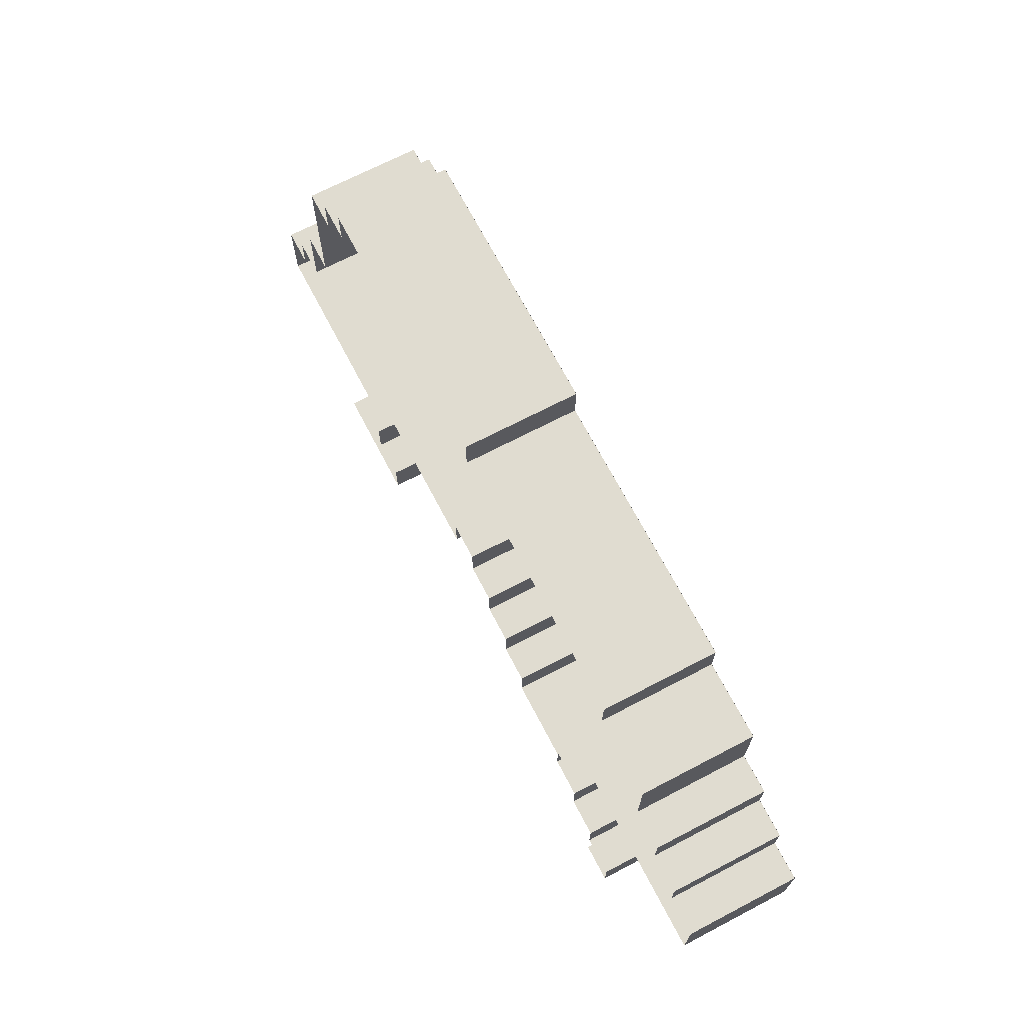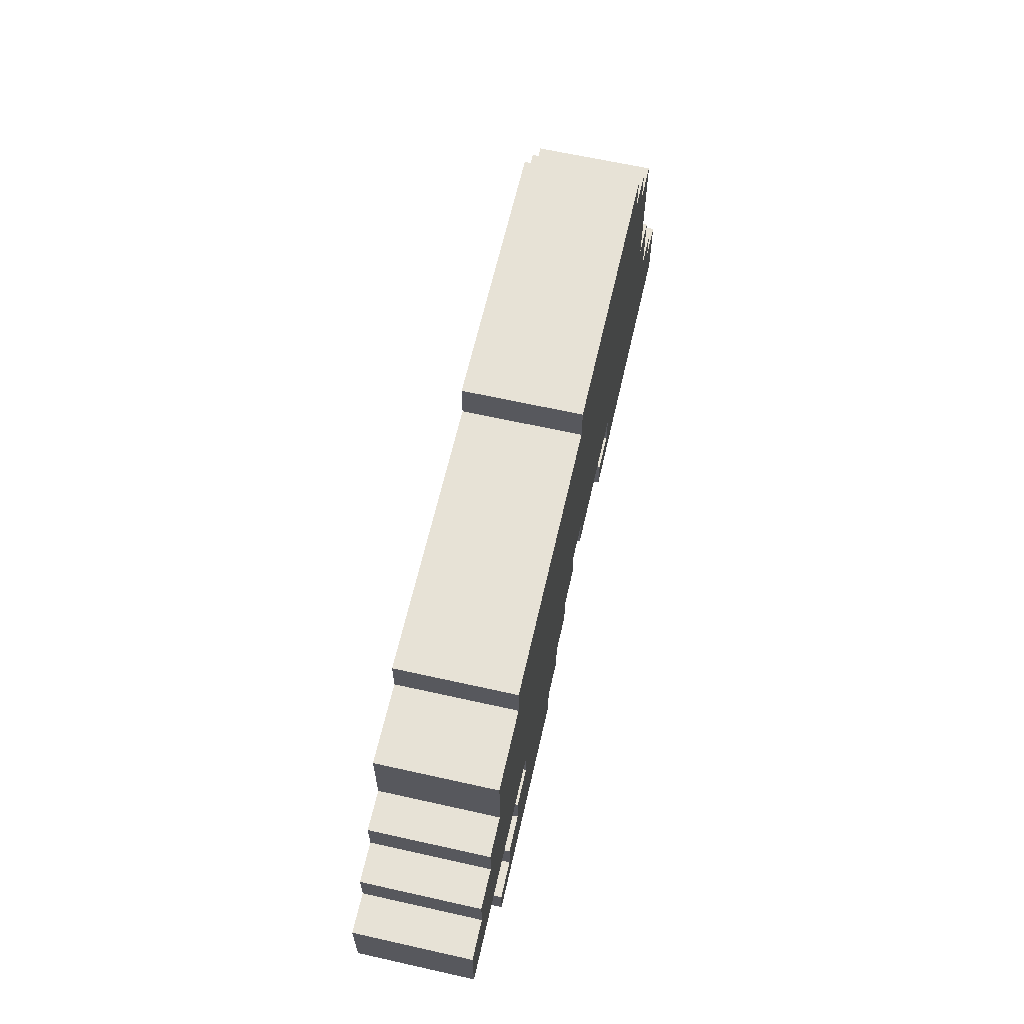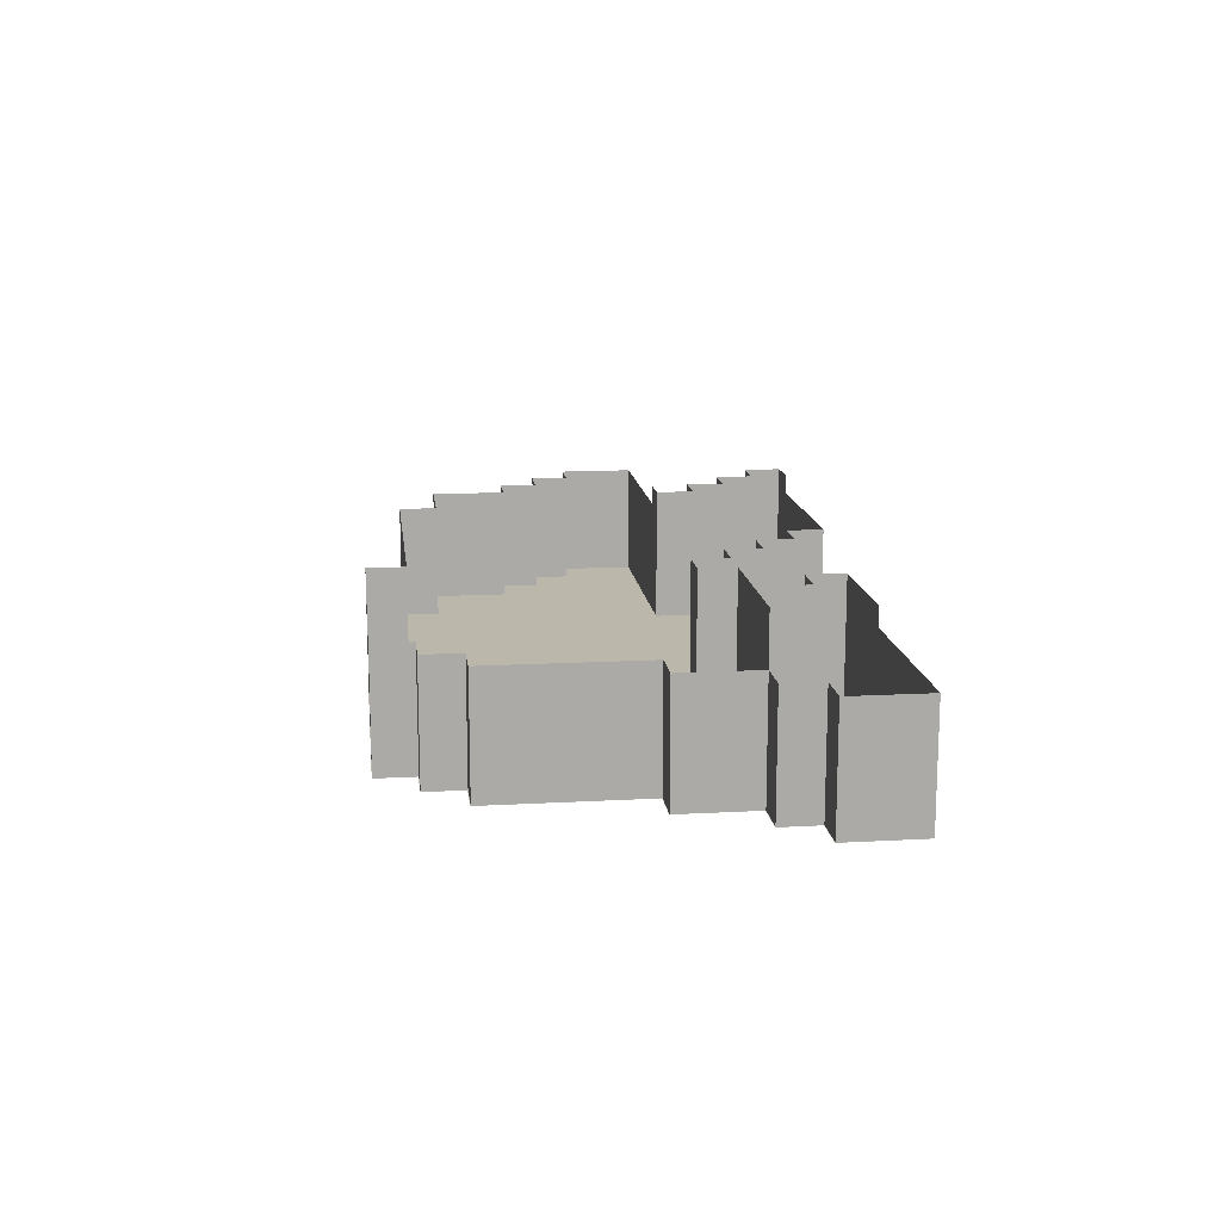
<metadata>
{"format":"obj","ext":"obj","renderer":"f3d","projection":"perspective","resolution":1024,"background":"white","views":[{"elev":69.5,"azim":62.4,"up":"+Y"},{"elev":63.3,"azim":102.8,"up":"+Y"},{"elev":14.4,"azim":-96.9,"up":"+Z"}]}
</metadata>
<code>
o 1
v -7.01 2.01 0
v -4 2.01 0
v -7.01 1 0
v -4 2.01 0
v -4 1 0
v -7.01 1 0
v -4.01 2.01 0
v -1 2.01 0
v -4.01 1 0
v -1 2.01 0
v -1 1 0
v -4.01 1 0
v -1.01 2.01 0
v 0 2.01 0
v -1.01 1 0
v 0 2.01 0
v 0 1 0
v -1.01 1 0
v -8.01 1.01 0
v -5 1.01 0
v -8.01 0 0
v -5 1.01 0
v -5 0 0
v -8.01 0 0
v -5.01 1.01 0
v -1 1.01 0
v -5.01 0 0
v -1 1.01 0
v -1 0 0
v -5.01 0 0
v -1.01 1.01 0
v 3 1.01 0
v -1.01 0 0
v 3 1.01 0
v 3 0 0
v -1.01 0 0
v 2.99 1.01 0
v 7 1.01 0
v 2.99 0 0
v 7 1.01 0
v 7 0 0
v 2.99 0 0
v -9.01 0.009995 0
v -6 0.009995 0
v -9.01 -1 0
v -6 0.009995 0
v -6 -1 0
v -9.01 -1 0
v -6.01 0.009995 0
v -1 0.009995 0
v -6.01 -1 0
v -1 0.009995 0
v -1 -1 0
v -6.01 -1 0
v -1.01 0.009995 0
v 3 0.009995 0
v -1.01 -1 0
v 3 0.009995 0
v 3 -1 0
v -1.01 -1 0
v 2.99 0.009995 0
v 7 0.009995 0
v 2.99 -1 0
v 7 0.009995 0
v 7 -1 0
v 2.99 -1 0
v 6.99 0.009995 0
v 9 0.009995 0
v 6.99 -1 0
v 9 0.009995 0
v 9 -1 0
v 6.99 -1 0
v -9.01 -0.99 0
v -6 -0.99 0
v -9.01 -2 0
v -6 -0.99 0
v -6 -2 0
v -9.01 -2 0
v -6.01 -0.99 0
v 0 -0.99 0
v -6.01 -2 0
v 0 -0.99 0
v 0 -2 0
v -6.01 -2 0
v -0.009995 -0.99 0
v 3 -0.99 0
v -0.009995 -2 0
v 3 -0.99 0
v 3 -2 0
v -0.009995 -2 0
v 2.99 -0.99 0
v 7 -0.99 0
v 2.99 -2 0
v 7 -0.99 0
v 7 -2 0
v 2.99 -2 0
v 6.99 -0.99 0
v 8 -0.99 0
v 6.99 -2 0
v 8 -0.99 0
v 8 -2 0
v 6.99 -2 0
v 7.99 -0.99 0
v 9 -0.99 0
v 7.99 -2 0
v 9 -0.99 0
v 9 -2 0
v 7.99 -2 0
v -9.01 -1.99 0
v -6 -1.99 0
v -9.01 -3 0
v -6 -1.99 0
v -6 -3 0
v -9.01 -3 0
v -6.01 -1.99 0
v 0 -1.99 0
v -6.01 -3 0
v 0 -1.99 0
v 0 -3 0
v -6.01 -3 0
v -0.009995 -1.99 0
v 4 -1.99 0
v -0.009995 -3 0
v 4 -1.99 0
v 4 -3 0
v -0.009995 -3 0
v 3.99 -1.99 0
v 10 -1.99 0
v 3.99 -3 0
v 10 -1.99 0
v 10 -3 0
v 3.99 -3 0
v -9.01 -2.99 0
v -6 -2.99 0
v -9.01 -4 0
v -6 -2.99 0
v -6 -4 0
v -9.01 -4 0
v -6.01 -2.99 0
v 0 -2.99 0
v -6.01 -4 0
v 0 -2.99 0
v 0 -4 0
v -6.01 -4 0
v -0.009995 -2.99 0
v 4 -2.99 0
v -0.009995 -4 0
v 4 -2.99 0
v 4 -4 0
v -0.009995 -4 0
v 3.99 -2.99 0
v 9 -2.99 0
v 3.99 -4 0
v 9 -2.99 0
v 9 -4 0
v 3.99 -4 0
v 8.99 -2.99 0
v 10 -2.99 0
v 8.99 -4 0
v 10 -2.99 0
v 10 -4 0
v 8.99 -4 0
v 9.99 -2.99 0
v 11 -2.99 0
v 9.99 -4 0
v 11 -2.99 0
v 11 -4 0
v 9.99 -4 0
v -10.01 -3.99 0
v -6 -3.99 0
v -10.01 -5 0
v -6 -3.99 0
v -6 -5 0
v -10.01 -5 0
v -6.01 -3.99 0
v 0 -3.99 0
v -6.01 -5 0
v 0 -3.99 0
v 0 -5 0
v -6.01 -5 0
v -0.009995 -3.99 0
v 4 -3.99 0
v -0.009995 -5 0
v 4 -3.99 0
v 4 -5 0
v -0.009995 -5 0
v 3.99 -3.99 0
v 6 -3.99 0
v 3.99 -5 0
v 6 -3.99 0
v 6 -5 0
v 3.99 -5 0
v 5.99 -3.99 0
v 7 -3.99 0
v 5.99 -5 0
v 7 -3.99 0
v 7 -5 0
v 5.99 -5 0
v 6.99 -3.99 0
v 10 -3.99 0
v 6.99 -5 0
v 10 -3.99 0
v 10 -5 0
v 6.99 -5 0
v 9.99 -3.99 0
v 11 -3.99 0
v 9.99 -5 0
v 11 -3.99 0
v 11 -5 0
v 9.99 -5 0
v 10.99 -3.99 0
v 12 -3.99 0
v 10.99 -5 0
v 12 -3.99 0
v 12 -5 0
v 10.99 -5 0
v -10.01 -4.99 0
v -6 -4.99 0
v -10.01 -6 0
v -6 -4.99 0
v -6 -6 0
v -10.01 -6 0
v -6.01 -4.99 0
v 1 -4.99 0
v -6.01 -6 0
v 1 -4.99 0
v 1 -6 0
v -6.01 -6 0
v 0.99 -4.99 0
v 5 -4.99 0
v 0.99 -6 0
v 5 -4.99 0
v 5 -6 0
v 0.99 -6 0
v 4.99 -4.99 0
v 7 -4.99 0
v 4.99 -6 0
v 7 -4.99 0
v 7 -6 0
v 4.99 -6 0
v 6.99 -4.99 0
v 12 -4.99 0
v 6.99 -6 0
v 12 -4.99 0
v 12 -6 0
v 6.99 -6 0
v -11.01 -5.99 0
v -7 -5.99 0
v -11.01 -7 0
v -7 -5.99 0
v -7 -7 0
v -11.01 -7 0
v -7.01 -5.99 0
v -1 -5.99 0
v -7.01 -7 0
v -1 -5.99 0
v -1 -7 0
v -7.01 -7 0
v -0.009995 -5.99 0
v 5 -5.99 0
v -0.009995 -7 0
v 5 -5.99 0
v 5 -7 0
v -0.009995 -7 0
v 4.99 -5.99 0
v 6 -5.99 0
v 4.99 -7 0
v 6 -5.99 0
v 6 -7 0
v 4.99 -7 0
v -12.01 -6.99 0
v -8 -6.99 0
v -12.01 -8 0
v -8 -6.99 0
v -8 -8 0
v -12.01 -8 0
v -8.01 -6.99 0
v -5 -6.99 0
v -8.01 -8 0
v -5 -6.99 0
v -5 -8 0
v -8.01 -8 0
v 0.99 -6.99 0
v 6 -6.99 0
v 0.99 -8 0
v 6 -6.99 0
v 6 -8 0
v 0.99 -8 0
v 5.99 -6.99 0
v 7 -6.99 0
v 5.99 -8 0
v 7 -6.99 0
v 7 -8 0
v 5.99 -8 0
v -12.01 -7.99 0
v -7 -7.99 0
v -12.01 -9 0
v -7 -7.99 0
v -7 -9 0
v -12.01 -9 0
v -7.01 -7.99 0
v -4 -7.99 0
v -7.01 -9 0
v -4 -7.99 0
v -4 -9 0
v -7.01 -9 0
v 1.99 -7.99 0
v 7 -7.99 0
v 1.99 -9 0
v 7 -7.99 0
v 7 -9 0
v 1.99 -9 0
v 6.99 -7.99 0
v 8 -7.99 0
v 6.99 -9 0
v 8 -7.99 0
v 8 -9 0
v 6.99 -9 0
v 2.99 -8.99 0
v 8 -8.99 0
v 2.99 -10 0
v 8 -8.99 0
v 8 -10 0
v 2.99 -10 0
v 7.99 -8.99 0
v 9 -8.99 0
v 7.99 -10 0
v 9 -8.99 0
v 9 -10 0
v 7.99 -10 0
v -7 1 0
v -7 1 3
v -7 2 0
v -7 1 3
v -7 2 3
v -7 2 0
v -8 0 0
v -8 0 3
v -8 1 0
v -8 0 3
v -8 1 3
v -8 1 0
v -9 -1 0
v -9 -1 3
v -9 0 0
v -9 -1 3
v -9 0 3
v -9 0 0
v -9 -2 0
v -9 -2 3
v -9 -1 0
v -9 -2 3
v -9 -1 3
v -9 -1 0
v -9 -3 0
v -9 -3 3
v -9 -2 0
v -9 -3 3
v -9 -2 3
v -9 -2 0
v -9 -4 0
v -9 -4 3
v -9 -3 0
v -9 -4 3
v -9 -3 3
v -9 -3 0
v -10 -5 0
v -10 -5 3
v -10 -4 0
v -10 -5 3
v -10 -4 3
v -10 -4 0
v -10 -6 0
v -10 -6 3
v -10 -5 0
v -10 -6 3
v -10 -5 3
v -10 -5 0
v -11 -7 0
v -11 -7 3
v -11 -6 0
v -11 -7 3
v -11 -6 3
v -11 -6 0
v 0 -7 0
v 0 -7 3
v 0 -6 0
v 0 -7 3
v 0 -6 3
v 0 -6 0
v -12 -8 0
v -12 -8 3
v -12 -7 0
v -12 -8 3
v -12 -7 3
v -12 -7 0
v 1 -8 0
v 1 -8 3
v 1 -7 0
v 1 -8 3
v 1 -7 3
v 1 -7 0
v -12 -9 0
v -12 -9 3
v -12 -8 0
v -12 -9 3
v -12 -8 3
v -12 -8 0
v 2 -9 0
v 2 -9 3
v 2 -8 0
v 2 -9 3
v 2 -8 3
v 2 -8 0
v 3 -10 0
v 3 -10 3
v 3 -9 0
v 3 -10 3
v 3 -9 3
v 3 -9 0
v 0 2 0
v 0 2 3
v 0 1 0
v 0 2 3
v 0 1 3
v 0 1 0
v 7 1 0
v 7 1 3
v 7 0 0
v 7 1 3
v 7 0 3
v 7 0 0
v 9 0 0
v 9 0 3
v 9 -1 0
v 9 0 3
v 9 -1 3
v 9 -1 0
v 9 -1 0
v 9 -1 3
v 9 -2 0
v 9 -1 3
v 9 -2 3
v 9 -2 0
v 10 -2 0
v 10 -2 3
v 10 -3 0
v 10 -2 3
v 10 -3 3
v 10 -3 0
v 11 -3 0
v 11 -3 3
v 11 -4 0
v 11 -3 3
v 11 -4 3
v 11 -4 0
v 12 -4 0
v 12 -4 3
v 12 -5 0
v 12 -4 3
v 12 -5 3
v 12 -5 0
v 12 -5 0
v 12 -5 3
v 12 -6 0
v 12 -5 3
v 12 -6 3
v 12 -6 0
v -1 -6 0
v -1 -6 3
v -1 -7 0
v -1 -6 3
v -1 -7 3
v -1 -7 0
v 6 -6 0
v 6 -6 3.5
v 6 -7 0
v 6 -6 3.5
v 6 -7 3.5
v 6 -7 0
v -5 -7 0
v -5 -7 3.5
v -5 -8 0
v -5 -7 3.5
v -5 -8 3.5
v -5 -8 0
v 7 -7 0
v 7 -7 3.5
v 7 -8 0
v 7 -7 3.5
v 7 -8 3.5
v 7 -8 0
v -4 -8 0
v -4 -8 3.5
v -4 -9 0
v -4 -8 3.5
v -4 -9 3.5
v -4 -9 0
v 8 -8 0
v 8 -8 3.5
v 8 -9 0
v 8 -8 3.5
v 8 -9 3.5
v 8 -9 0
v 9 -9 0
v 9 -9 3.5
v 9 -10 0
v 9 -9 3.5
v 9 -10 3.5
v 9 -10 0
v -12 -7 0
v -12 -7 3
v -11 -7 0
v -12 -7 3
v -11 -7 3
v -11 -7 0
v -11 -6 0
v -11 -6 3
v -10 -6 0
v -11 -6 3
v -10 -6 3
v -10 -6 0
v -10 -4 0
v -10 -4 3
v -9 -4 0
v -10 -4 3
v -9 -4 3
v -9 -4 0
v -9 0 0
v -9 0 3
v -8 0 0
v -9 0 3
v -8 0 3
v -8 0 0
v -8 1 0
v -8 1 3
v -7 1 0
v -8 1 3
v -7 1 3
v -7 1 0
v -7 2 0
v -7 2 3
v -6 2 0
v -7 2 3
v -6 2 3
v -6 2 0
v -6 2 0
v -6 2 3
v -5 2 0
v -6 2 3
v -5 2 3
v -5 2 0
v -5 2 0
v -5 2 3
v -4 2 0
v -5 2 3
v -4 2 3
v -4 2 0
v -5 -8 0
v -5 -8 3.5
v -4 -8 0
v -5 -8 3.5
v -4 -8 3.5
v -4 -8 0
v -4 2 0
v -4 2 3
v -3 2 0
v -4 2 3
v -3 2 3
v -3 2 0
v -3 2 0
v -3 2 3
v -2 2 0
v -3 2 3
v -2 2 3
v -2 2 0
v -2 2 0
v -2 2 3
v -1 2 0
v -2 2 3
v -1 2 3
v -1 2 0
v -1 2 0
v -1 2 3
v 0 2 0
v -1 2 3
v 0 2 3
v 0 2 0
v 0 1 0
v 0 1 3
v 1 1 0
v 0 1 3
v 1 1 3
v 1 1 0
v 1 1 0
v 1 1 3
v 2 1 0
v 1 1 3
v 2 1 3
v 2 1 0
v 2 1 0
v 2 1 3
v 3 1 0
v 2 1 3
v 3 1 3
v 3 1 0
v 3 1 0
v 3 1 3
v 4 1 0
v 3 1 3
v 4 1 3
v 4 1 0
v 4 1 0
v 4 1 3
v 5 1 0
v 4 1 3
v 5 1 3
v 5 1 0
v 5 1 0
v 5 1 3
v 6 1 0
v 5 1 3
v 6 1 3
v 6 1 0
v 6 1 0
v 6 1 3
v 7 1 0
v 6 1 3
v 7 1 3
v 7 1 0
v 6 -7 0
v 6 -7 3.5
v 7 -7 0
v 6 -7 3.5
v 7 -7 3.5
v 7 -7 0
v 7 0 0
v 7 0 3
v 8 0 0
v 7 0 3
v 8 0 3
v 8 0 0
v 7 -8 0
v 7 -8 3.5
v 8 -8 0
v 7 -8 3.5
v 8 -8 3.5
v 8 -8 0
v 8 0 0
v 8 0 3
v 9 0 0
v 8 0 3
v 9 0 3
v 9 0 0
v 8 -9 0
v 8 -9 3.5
v 9 -9 0
v 8 -9 3.5
v 9 -9 3.5
v 9 -9 0
v 9 -2 0
v 9 -2 3
v 10 -2 0
v 9 -2 3
v 10 -2 3
v 10 -2 0
v 10 -3 0
v 10 -3 3
v 11 -3 0
v 10 -3 3
v 11 -3 3
v 11 -3 0
v 11 -4 0
v 11 -4 3
v 12 -4 0
v 11 -4 3
v 12 -4 3
v 12 -4 0
v -11 -9 0
v -11 -9 3
v -12 -9 0
v -11 -9 3
v -12 -9 3
v -12 -9 0
v -10 -9 0
v -10 -9 3
v -11 -9 0
v -10 -9 3
v -11 -9 3
v -11 -9 0
v -9 -9 0
v -9 -9 3
v -10 -9 0
v -9 -9 3
v -10 -9 3
v -10 -9 0
v -8 -9 0
v -8 -9 3
v -9 -9 0
v -8 -9 3
v -9 -9 3
v -9 -9 0
v -7 -9 0
v -7 -9 3
v -8 -9 0
v -7 -9 3
v -8 -9 3
v -8 -9 0
v -6 -9 0
v -6 -9 3.5
v -7 -9 0
v -6 -9 3.5
v -7 -9 3.5
v -7 -9 0
v -5 -9 0
v -5 -9 3.5
v -6 -9 0
v -5 -9 3.5
v -6 -9 3.5
v -6 -9 0
v -4 -7 0
v -4 -7 3
v -5 -7 0
v -4 -7 3
v -5 -7 3
v -5 -7 0
v -4 -9 0
v -4 -9 3.5
v -5 -9 0
v -4 -9 3.5
v -5 -9 3.5
v -5 -9 0
v -3 -7 0
v -3 -7 3
v -4 -7 0
v -3 -7 3
v -4 -7 3
v -4 -7 0
v -2 -7 0
v -2 -7 3
v -3 -7 0
v -2 -7 3
v -3 -7 3
v -3 -7 0
v -1 -7 0
v -1 -7 3
v -2 -7 0
v -1 -7 3
v -2 -7 3
v -2 -7 0
v 0 -6 0
v 0 -6 3
v -1 -6 0
v 0 -6 3
v -1 -6 3
v -1 -6 0
v 1 -7 0
v 1 -7 3
v 0 -7 0
v 1 -7 3
v 0 -7 3
v 0 -7 0
v 2 -8 0
v 2 -8 3
v 1 -8 0
v 2 -8 3
v 1 -8 3
v 1 -8 0
v 3 -9 0
v 3 -9 3
v 2 -9 0
v 3 -9 3
v 2 -9 3
v 2 -9 0
v 4 -10 0
v 4 -10 3
v 3 -10 0
v 4 -10 3
v 3 -10 3
v 3 -10 0
v 5 -10 0
v 5 -10 3
v 4 -10 0
v 5 -10 3
v 4 -10 3
v 4 -10 0
v 6 -10 0
v 6 -10 3
v 5 -10 0
v 6 -10 3
v 5 -10 3
v 5 -10 0
v 7 -6 0
v 7 -6 3.5
v 6 -6 0
v 7 -6 3.5
v 6 -6 3.5
v 6 -6 0
v 7 -10 0
v 7 -10 3
v 6 -10 0
v 7 -10 3
v 6 -10 3
v 6 -10 0
v 8 -6 0
v 8 -6 3
v 7 -6 0
v 8 -6 3
v 7 -6 3
v 7 -6 0
v 8 -10 0
v 8 -10 3
v 7 -10 0
v 8 -10 3
v 7 -10 3
v 7 -10 0
v 9 -6 0
v 9 -6 3
v 8 -6 0
v 9 -6 3
v 8 -6 3
v 8 -6 0
v 9 -10 0
v 9 -10 3.5
v 8 -10 0
v 9 -10 3.5
v 8 -10 3.5
v 8 -10 0
v 10 -6 0
v 10 -6 3
v 9 -6 0
v 10 -6 3
v 9 -6 3
v 9 -6 0
v 11 -6 0
v 11 -6 3
v 10 -6 0
v 11 -6 3
v 10 -6 3
v 10 -6 0
v 12 -6 0
v 12 -6 3
v 11 -6 0
v 12 -6 3
v 11 -6 3
v 11 -6 0
f 1 2 3
f 4 5 6
f 7 8 9
f 10 11 12
f 13 14 15
f 16 17 18
f 19 20 21
f 22 23 24
f 25 26 27
f 28 29 30
f 31 32 33
f 34 35 36
f 37 38 39
f 40 41 42
f 43 44 45
f 46 47 48
f 49 50 51
f 52 53 54
f 55 56 57
f 58 59 60
f 61 62 63
f 64 65 66
f 67 68 69
f 70 71 72
f 73 74 75
f 76 77 78
f 79 80 81
f 82 83 84
f 85 86 87
f 88 89 90
f 91 92 93
f 94 95 96
f 97 98 99
f 100 101 102
f 103 104 105
f 106 107 108
f 109 110 111
f 112 113 114
f 115 116 117
f 118 119 120
f 121 122 123
f 124 125 126
f 127 128 129
f 130 131 132
f 133 134 135
f 136 137 138
f 139 140 141
f 142 143 144
f 145 146 147
f 148 149 150
f 151 152 153
f 154 155 156
f 157 158 159
f 160 161 162
f 163 164 165
f 166 167 168
f 169 170 171
f 172 173 174
f 175 176 177
f 178 179 180
f 181 182 183
f 184 185 186
f 187 188 189
f 190 191 192
f 193 194 195
f 196 197 198
f 199 200 201
f 202 203 204
f 205 206 207
f 208 209 210
f 211 212 213
f 214 215 216
f 217 218 219
f 220 221 222
f 223 224 225
f 226 227 228
f 229 230 231
f 232 233 234
f 235 236 237
f 238 239 240
f 241 242 243
f 244 245 246
f 247 248 249
f 250 251 252
f 253 254 255
f 256 257 258
f 259 260 261
f 262 263 264
f 265 266 267
f 268 269 270
f 271 272 273
f 274 275 276
f 277 278 279
f 280 281 282
f 283 284 285
f 286 287 288
f 289 290 291
f 292 293 294
f 295 296 297
f 298 299 300
f 301 302 303
f 304 305 306
f 307 308 309
f 310 311 312
f 313 314 315
f 316 317 318
f 319 320 321
f 322 323 324
f 325 326 327
f 328 329 330
f 331 332 333
f 334 335 336
f 337 338 339
f 340 341 342
f 343 344 345
f 346 347 348
f 349 350 351
f 352 353 354
f 355 356 357
f 358 359 360
f 361 362 363
f 364 365 366
f 367 368 369
f 370 371 372
f 373 374 375
f 376 377 378
f 379 380 381
f 382 383 384
f 385 386 387
f 388 389 390
f 391 392 393
f 394 395 396
f 397 398 399
f 400 401 402
f 403 404 405
f 406 407 408
f 409 410 411
f 412 413 414
f 415 416 417
f 418 419 420
f 421 422 423
f 424 425 426
f 427 428 429
f 430 431 432
f 433 434 435
f 436 437 438
f 439 440 441
f 442 443 444
f 445 446 447
f 448 449 450
f 451 452 453
f 454 455 456
f 457 458 459
f 460 461 462
f 463 464 465
f 466 467 468
f 469 470 471
f 472 473 474
f 475 476 477
f 478 479 480
f 481 482 483
f 484 485 486
f 487 488 489
f 490 491 492
f 493 494 495
f 496 497 498
f 499 500 501
f 502 503 504
f 505 506 507
f 508 509 510
f 511 512 513
f 514 515 516
f 517 518 519
f 520 521 522
f 523 524 525
f 526 527 528
f 529 530 531
f 532 533 534
f 535 536 537
f 538 539 540
f 541 542 543
f 544 545 546
f 547 548 549
f 550 551 552
f 553 554 555
f 556 557 558
f 559 560 561
f 562 563 564
f 565 566 567
f 568 569 570
f 571 572 573
f 574 575 576
f 577 578 579
f 580 581 582
f 583 584 585
f 586 587 588
f 589 590 591
f 592 593 594
f 595 596 597
f 598 599 600
f 601 602 603
f 604 605 606
f 607 608 609
f 610 611 612
f 613 614 615
f 616 617 618
f 619 620 621
f 622 623 624
f 625 626 627
f 628 629 630
f 631 632 633
f 634 635 636
f 637 638 639
f 640 641 642
f 643 644 645
f 646 647 648
f 649 650 651
f 652 653 654
f 655 656 657
f 658 659 660
f 661 662 663
f 664 665 666
f 667 668 669
f 670 671 672
f 673 674 675
f 676 677 678
f 679 680 681
f 682 683 684
f 685 686 687
f 688 689 690
f 691 692 693
f 694 695 696
f 697 698 699
f 700 701 702
f 703 704 705
f 706 707 708
f 709 710 711
f 712 713 714
f 715 716 717
f 718 719 720
f 721 722 723
f 724 725 726
f 727 728 729
f 730 731 732
f 733 734 735
f 736 737 738
f 739 740 741
f 742 743 744
f 745 746 747
f 748 749 750
f 751 752 753
f 754 755 756
f 757 758 759
f 760 761 762
f 763 764 765
f 766 767 768
f 769 770 771
f 772 773 774
f 775 776 777
f 778 779 780
f 781 782 783
f 784 785 786
f 787 788 789
f 790 791 792
f 793 794 795
f 796 797 798
f 799 800 801
f 802 803 804
f 805 806 807
f 808 809 810
f 811 812 813
f 814 815 816
f 817 818 819
f 820 821 822
f 823 824 825
f 826 827 828
f 829 830 831
f 832 833 834
f 835 836 837
f 838 839 840
f 841 842 843
f 844 845 846

</code>
